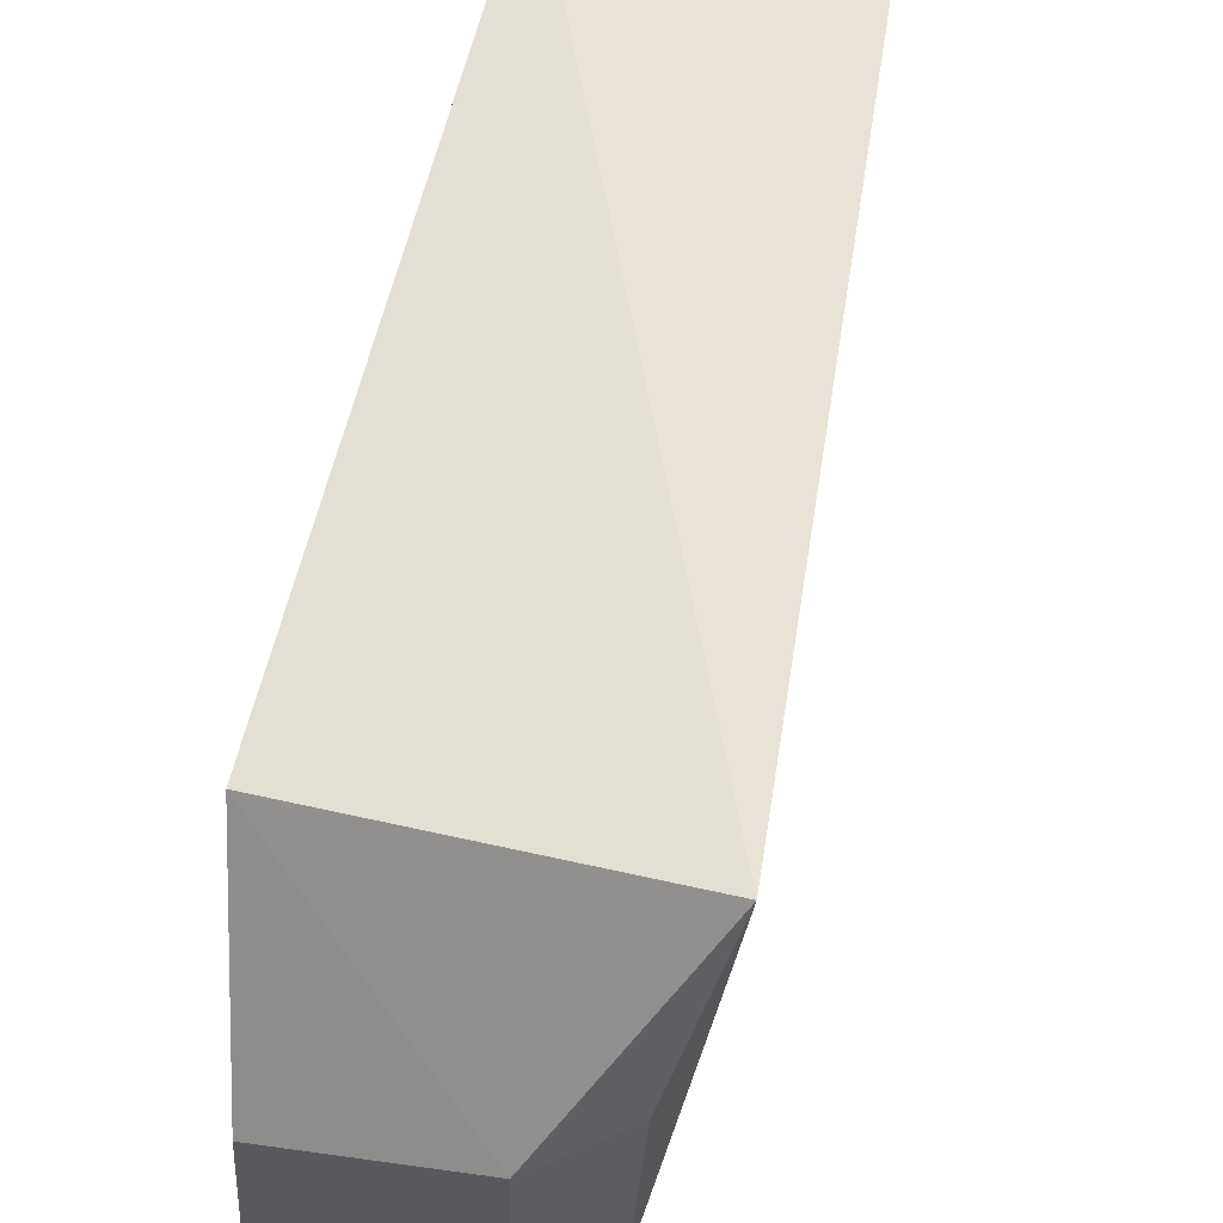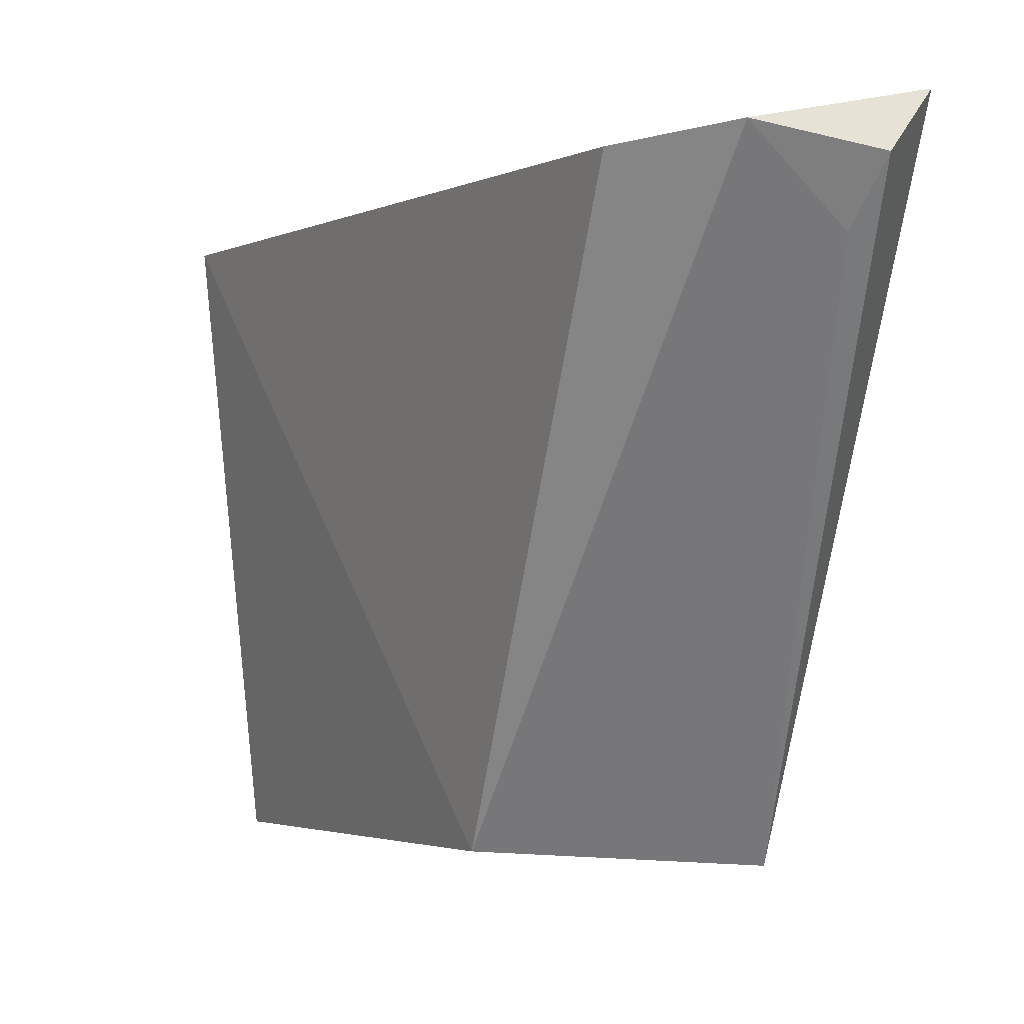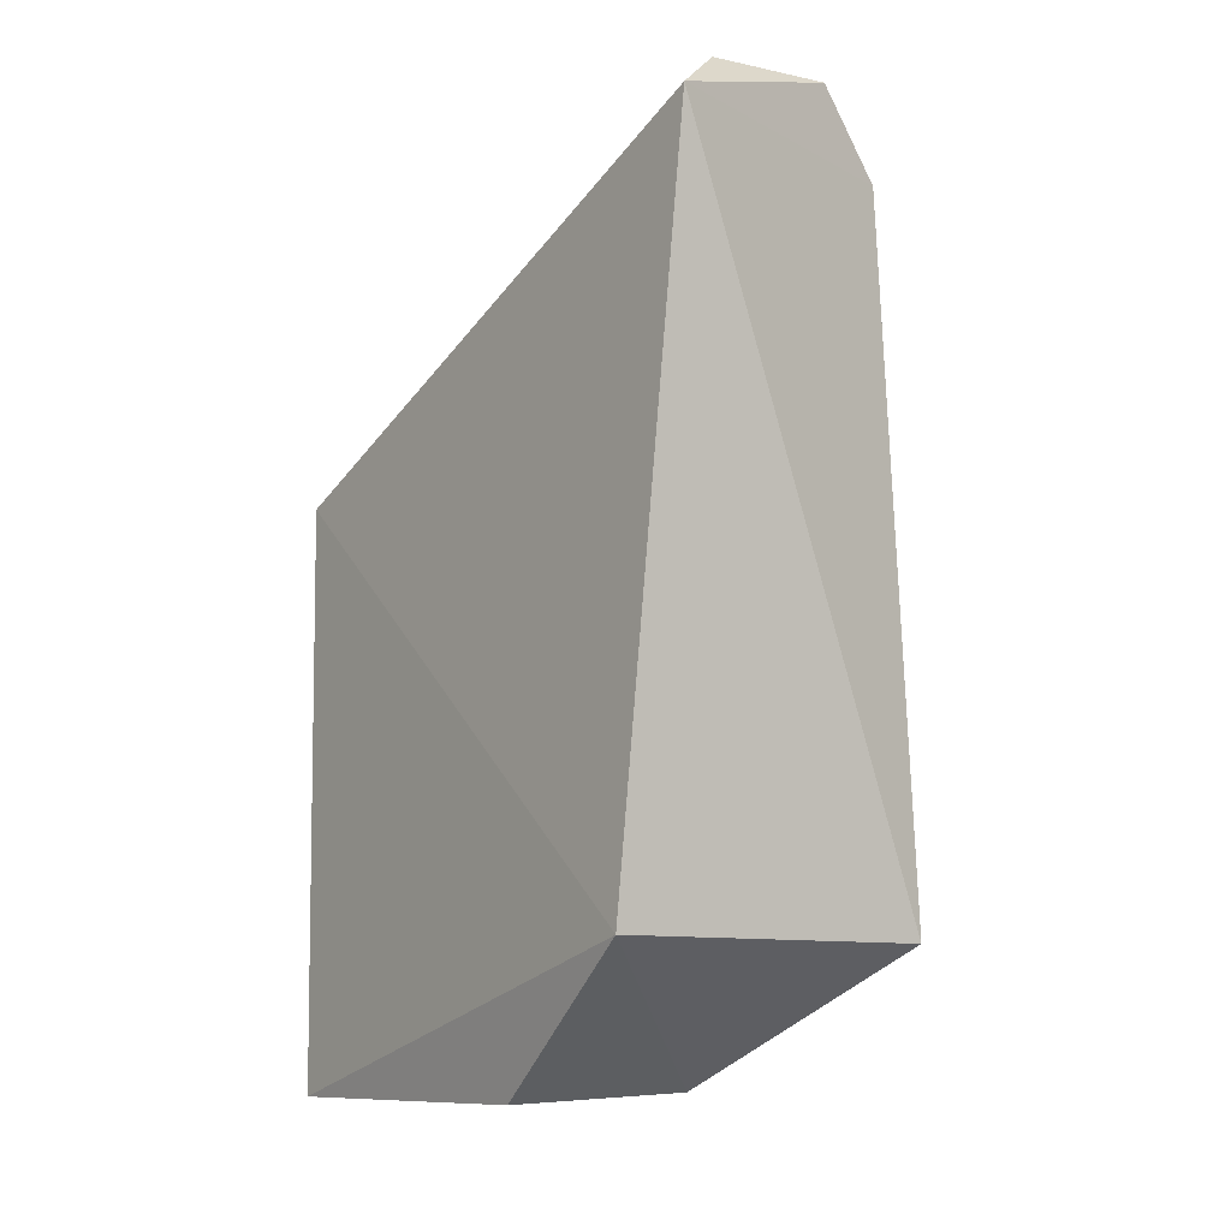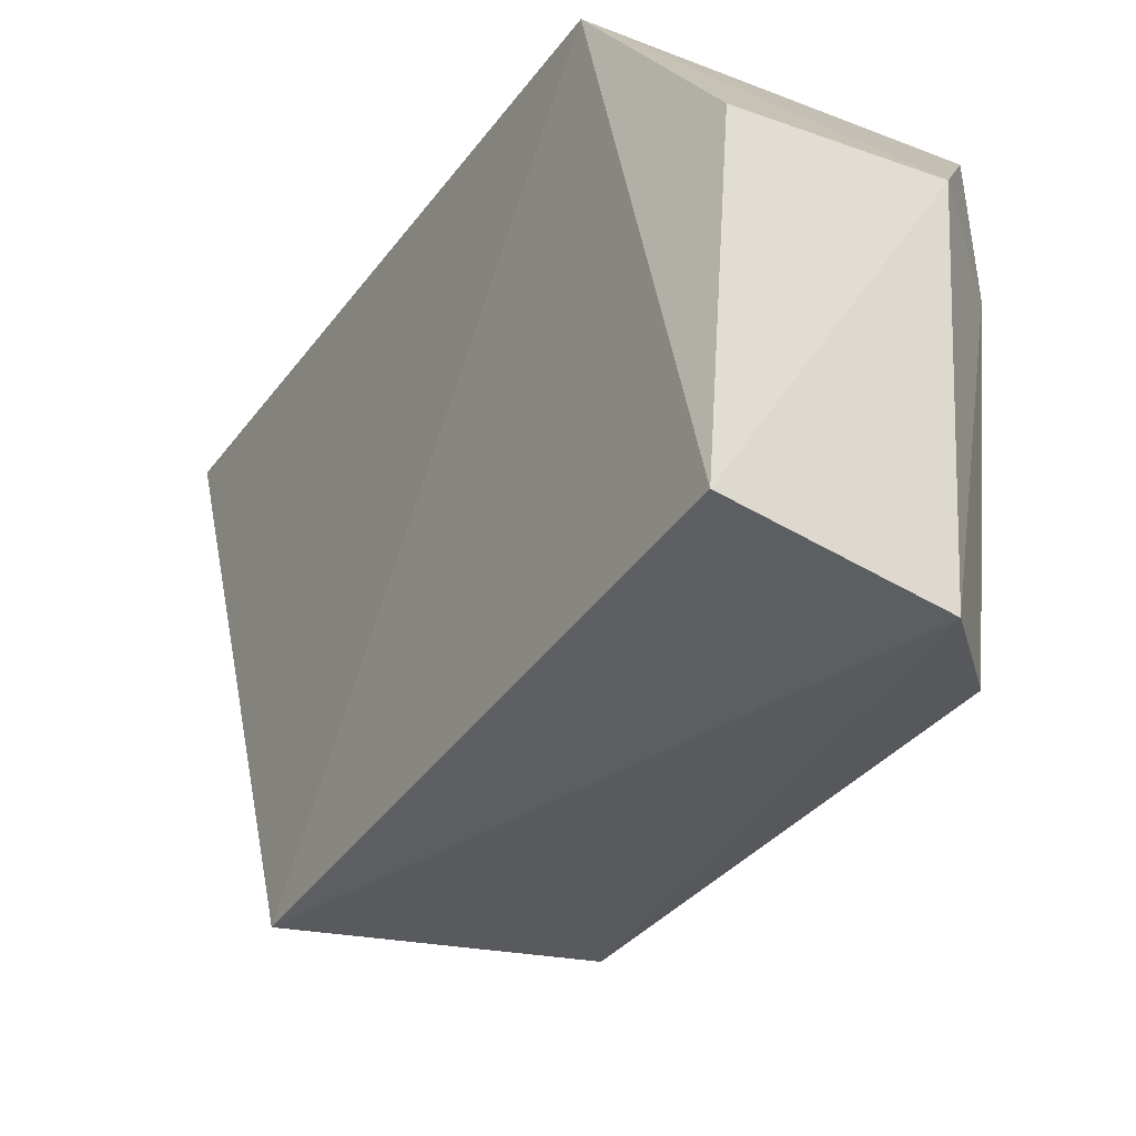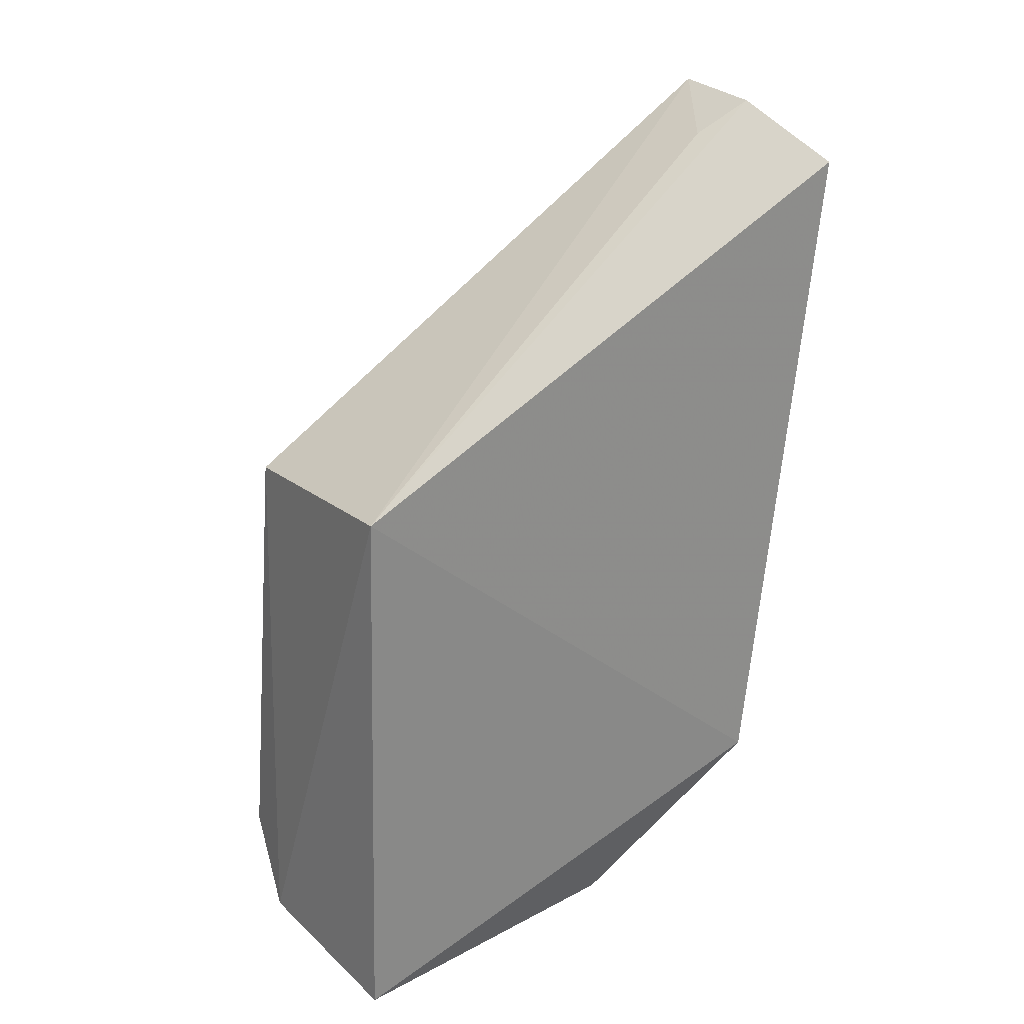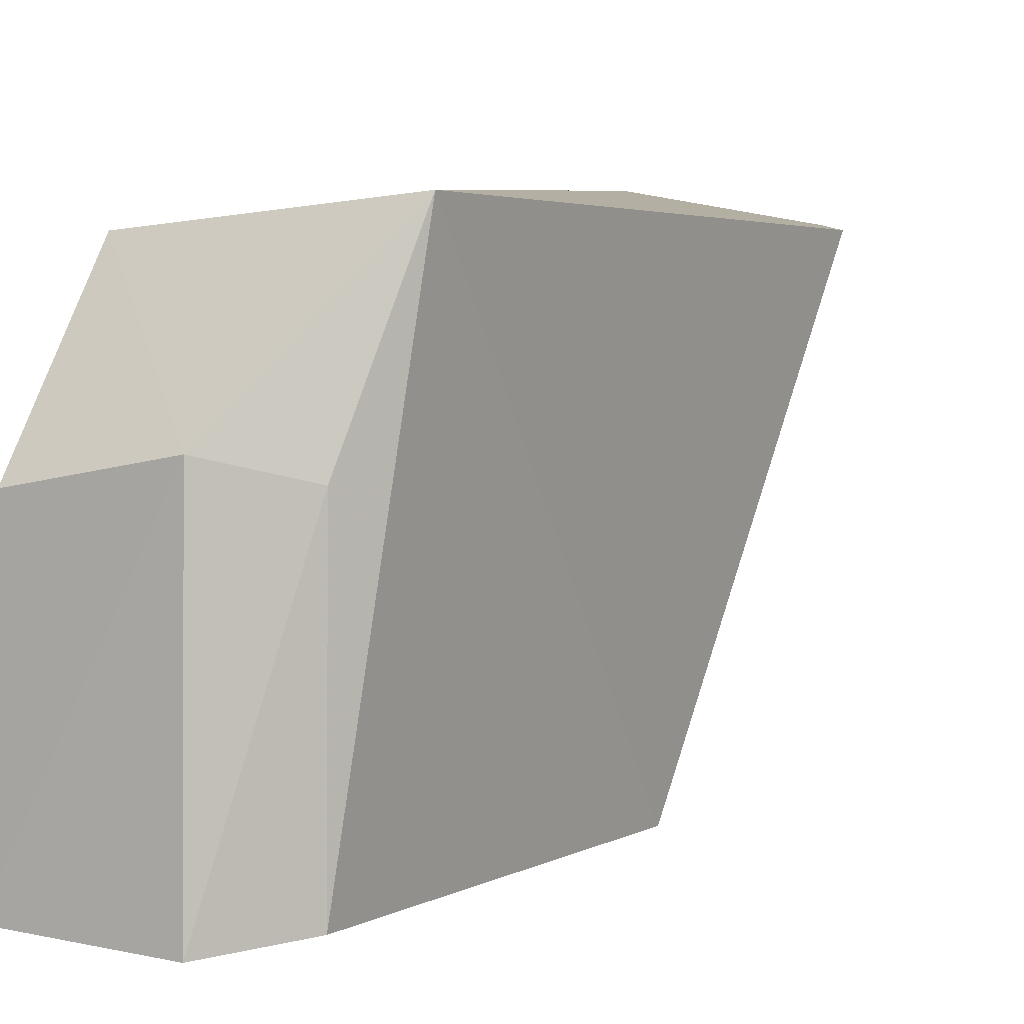
<metadata>
{"format":"obj","ext":"obj","renderer":"f3d","projection":"perspective","resolution":1024,"background":"white","views":[{"elev":58.2,"azim":-165.9,"up":"+Y"},{"elev":0.5,"azim":-25.2,"up":"+Y"},{"elev":-10.1,"azim":144.2,"up":"+Z"},{"elev":-37.2,"azim":151.3,"up":"+Y"},{"elev":26.1,"azim":53.9,"up":"+Z"},{"elev":1.0,"azim":-143.2,"up":"+Y"}]}
</metadata>
<code>
v -0.03754 0.02882 0.05295
v -0.03349 0.00325 0.03803
v -0.03375 0.02729 0.01715
v -0.04344 0.01905 0.01098
v -0.04509 0.004281 0.03638
v -0.03399 0.002777 0.01059
v -0.04903 0.02782 0.01712
v -0.03404 0.03147 0.05011
v -0.04292 0.0296 0.05288
v -0.03505 0.0179 0.01056
v -0.04596 0.003026 0.01514
v -0.03826 0.02626 0.05148
v -0.04617 0.02893 0.04921
v -0.04273 0.002257 0.01163
v -0.04686 0.01803 0.01418
f 6 3 2
f 7 3 4
f 8 1 2
f 8 2 3
f 8 3 7
f 9 5 2
f 9 1 8
f 10 6 4
f 10 4 3
f 10 3 6
f 11 5 7
f 12 9 2
f 12 2 1
f 12 1 9
f 13 7 5
f 13 5 9
f 13 9 8
f 13 8 7
f 14 4 6
f 14 6 2
f 14 2 5
f 14 5 11
f 15 11 7
f 15 7 4
f 15 14 11
f 15 4 14

</code>
